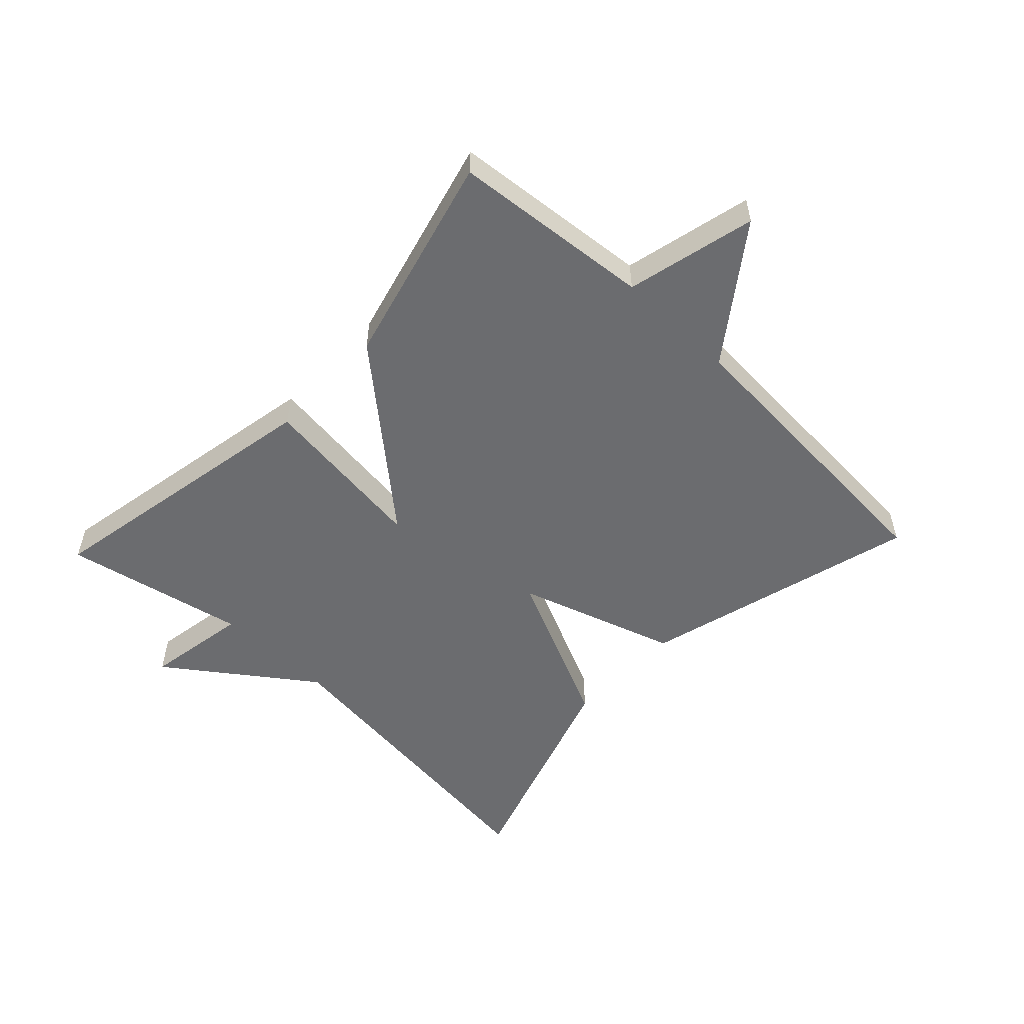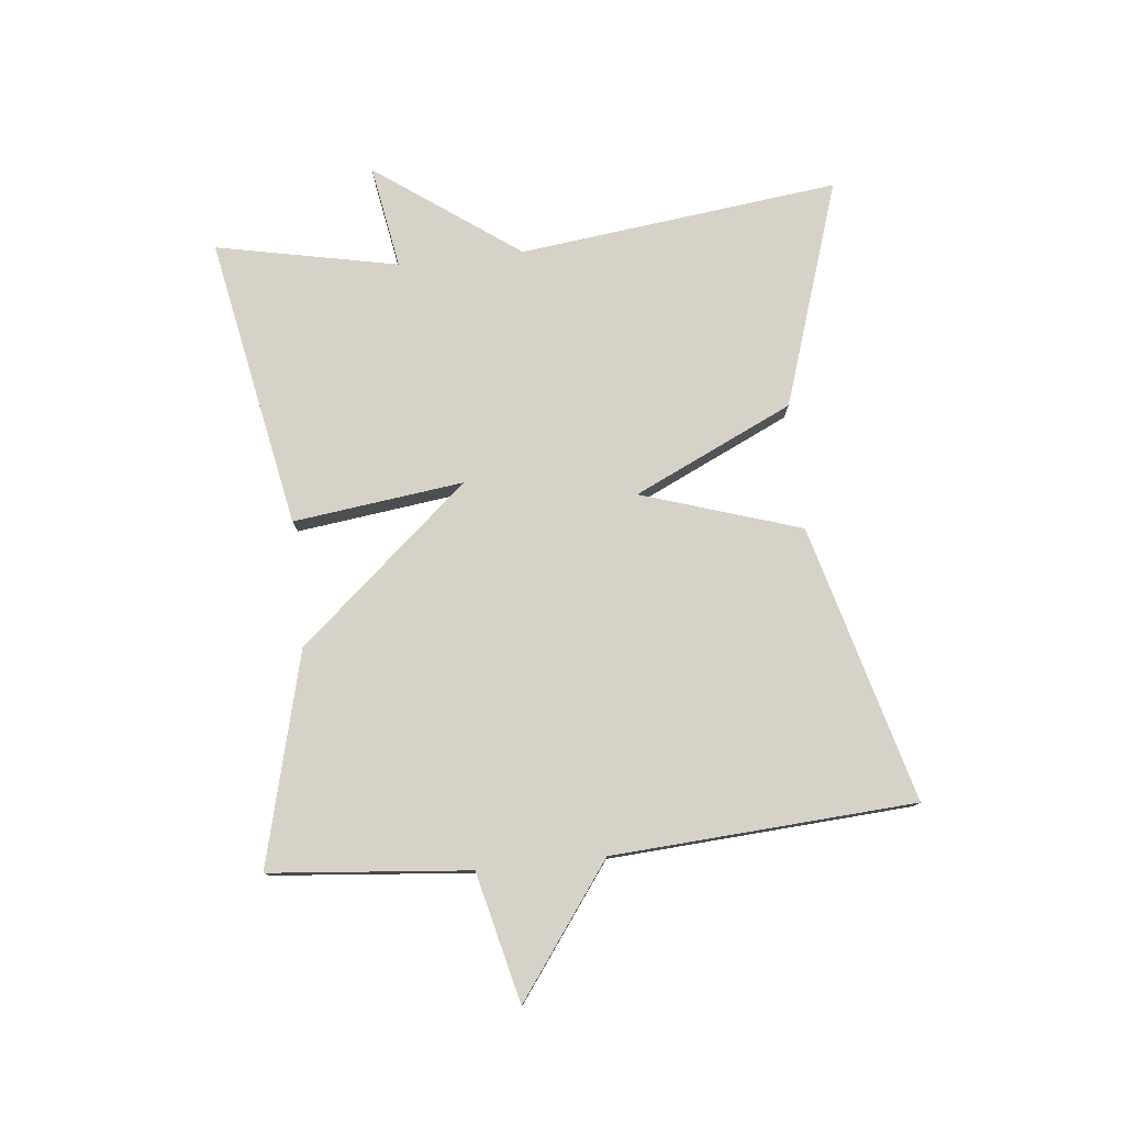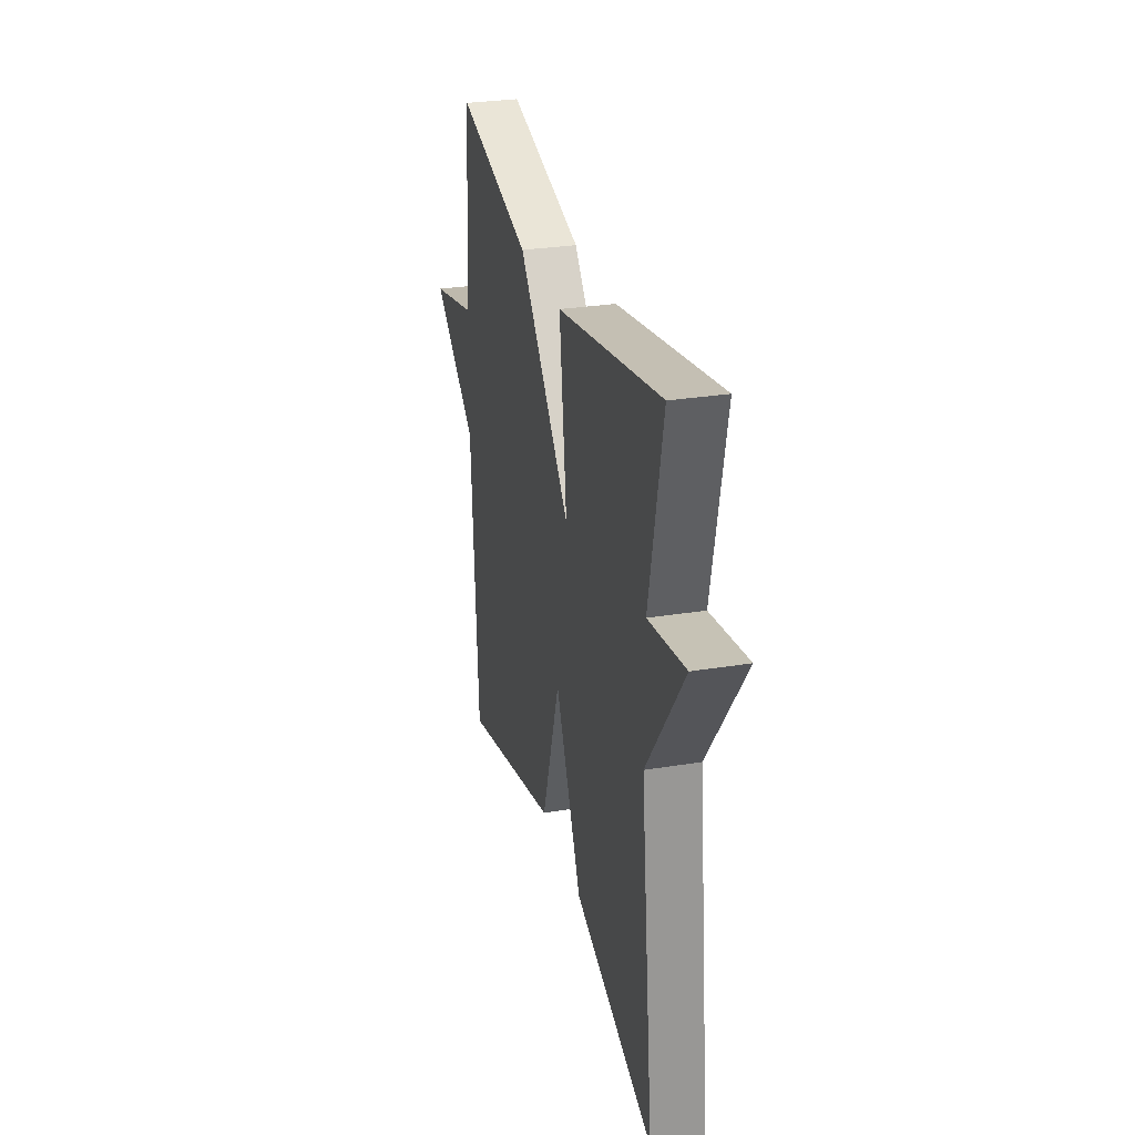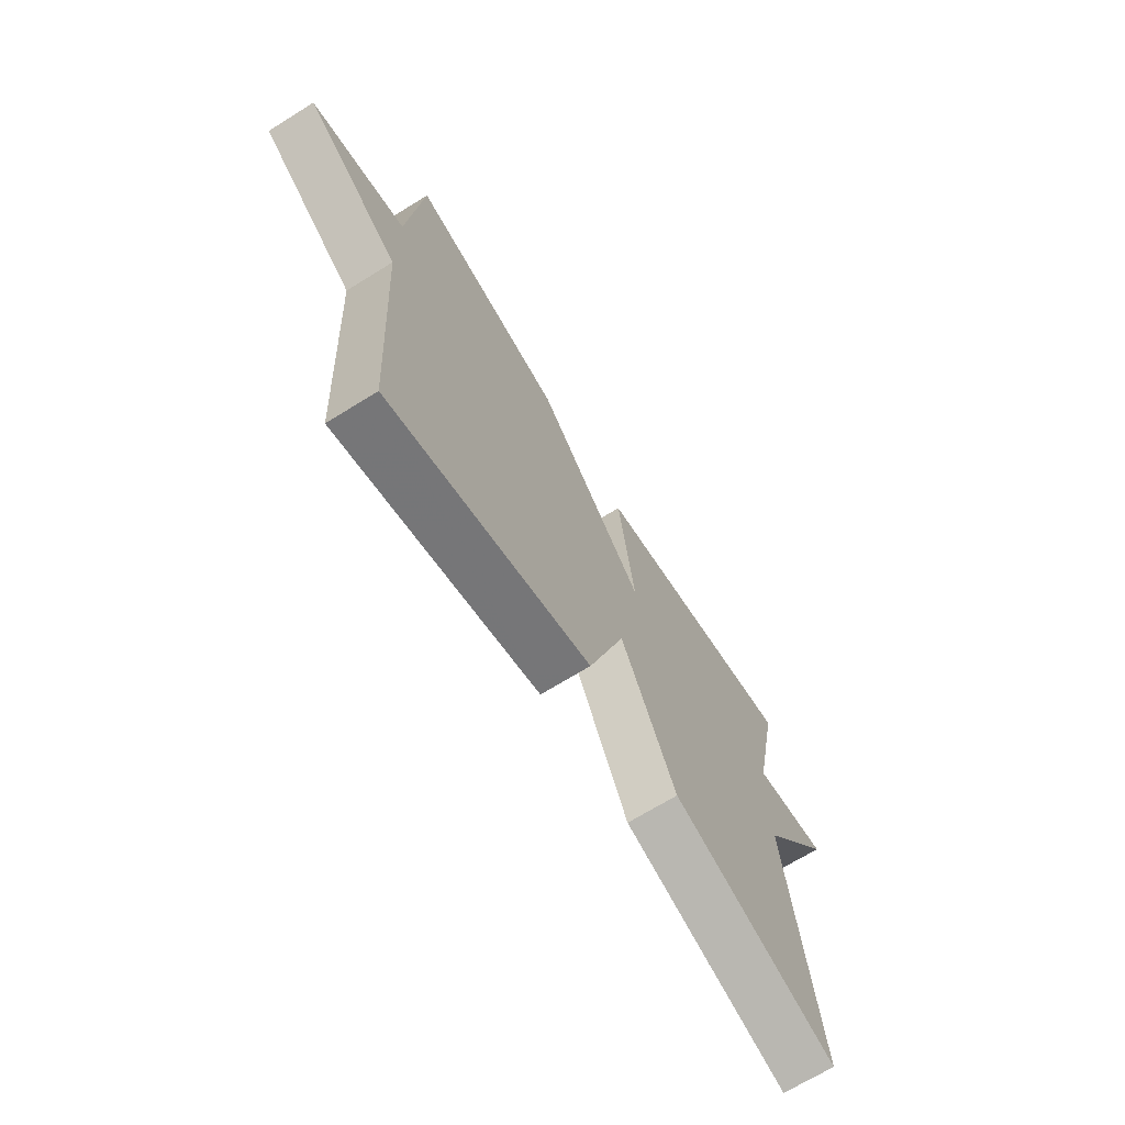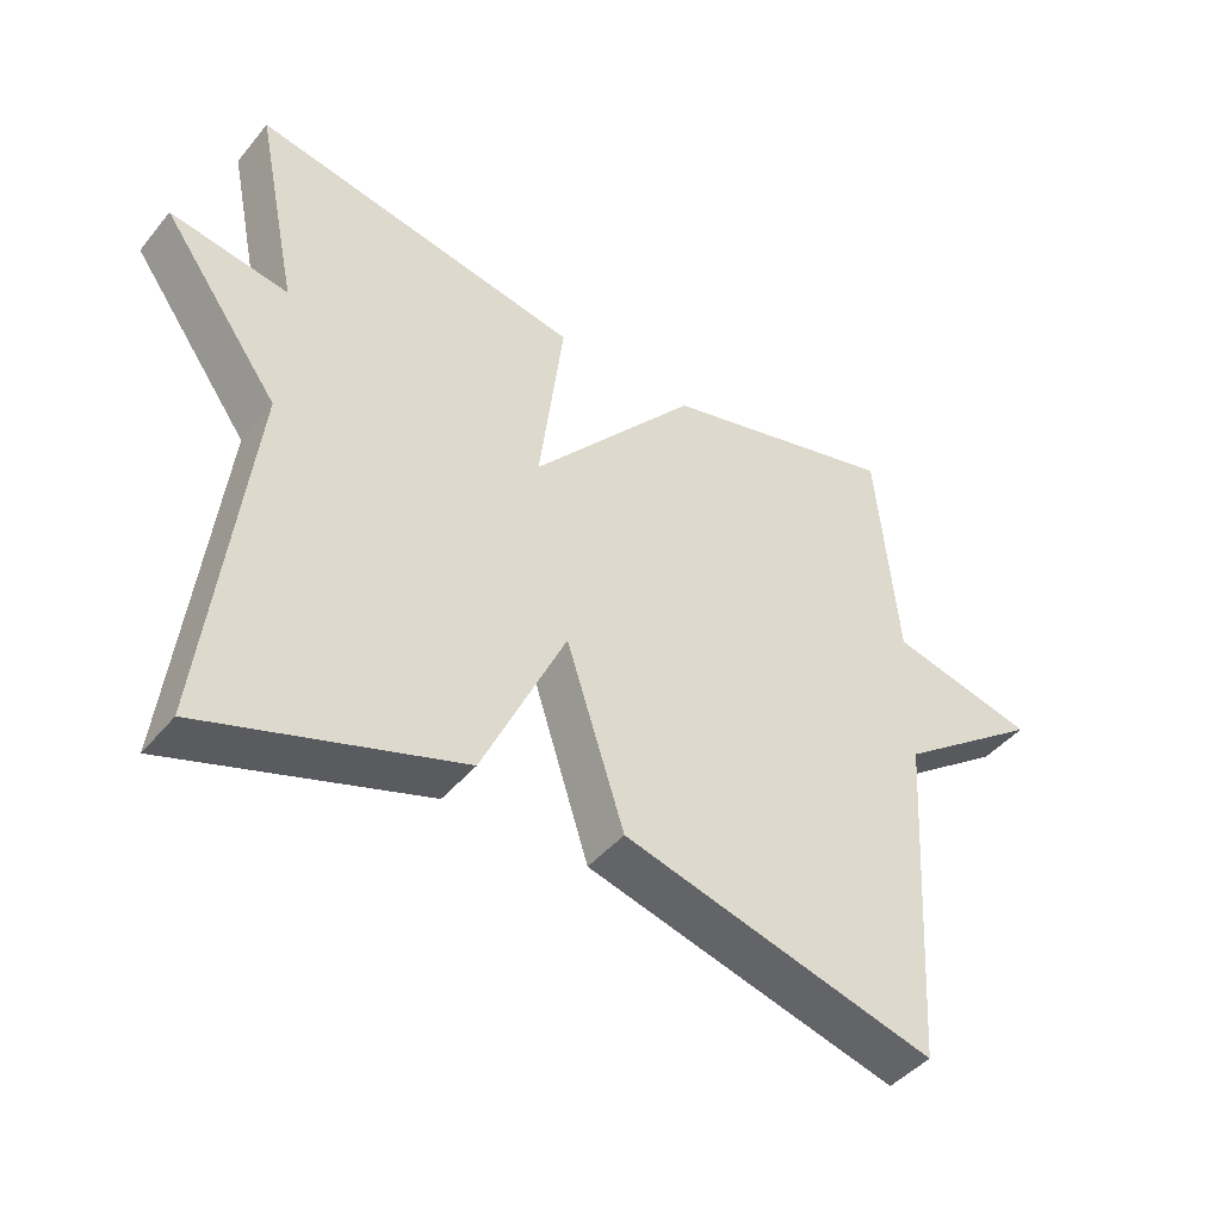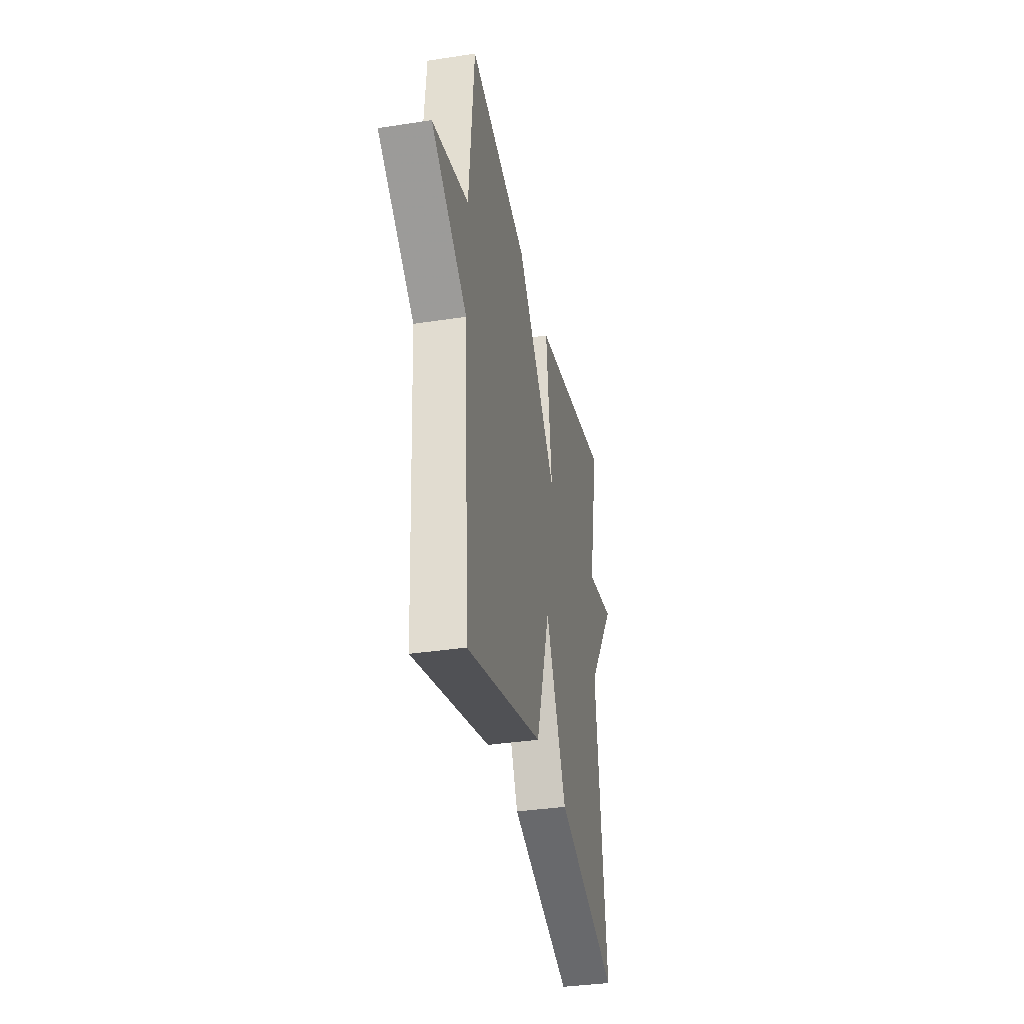
<metadata>
{"format":"obj","ext":"obj","renderer":"f3d","projection":"perspective","resolution":1024,"background":"white","views":[{"elev":-53.7,"azim":46.5,"up":"+Y"},{"elev":78.3,"azim":83.9,"up":"+Y"},{"elev":28.7,"azim":-103.8,"up":"+Z"},{"elev":-69.3,"azim":121.8,"up":"+Z"},{"elev":-44.1,"azim":-36.5,"up":"+Z"},{"elev":-35.2,"azim":101.6,"up":"+Z"}]}
</metadata>
<code>
v 0.5 0.07 -0.5
v 0.059 0.07 -0.381
v -0.023 0.07 -0.127
v -0.141 0.07 -0.381
v -0.5 0.07 -0.5
v -0.44 0.07 0.01
v -0.605 0.07 0.238
v -0.44 0.07 0.21
v -0.5 0.07 0.5
v -0.037 0.07 0.413
v -0.071 0.07 0.141
v 0.163 0.07 0.413
v 0.5 0.07 0.5
v 0.53 0.07 0.182
v 0.736 0.07 0.133
v 0.53 0.07 -0.018
v 0.5 0 -0.5
v 0.059 0 -0.381
v -0.023 0 -0.127
v -0.141 0 -0.381
v -0.5 0 -0.5
v -0.44 0 0.01
v -0.605 0 0.238
v -0.44 0 0.21
v -0.5 0 0.5
v -0.037 0 0.413
v -0.071 0 0.141
v 0.163 0 0.413
v 0.5 0 0.5
v 0.53 0 0.182
v 0.736 0 0.133
v 0.53 0 -0.018
f 14 15 16
f 1 2 3
f 16 1 3
f 14 16 3
f 13 14 3
f 12 13 3
f 11 12 3
f 8 9 10 11
f 11 3 4
f 8 11 4
f 7 8 4
f 6 7 4
f 4 5 6
f 32 31 30
f 19 18 17
f 19 17 32
f 19 32 30
f 19 30 29
f 19 29 28
f 19 28 27
f 27 26 25 24
f 20 19 27
f 20 27 24
f 20 24 23
f 20 23 22
f 22 21 20
f 1 17 18 2
f 2 18 19 3
f 3 19 20 4
f 4 20 21 5
f 5 21 22 6
f 6 22 23 7
f 7 23 24 8
f 8 24 25 9
f 9 25 26 10
f 10 26 27 11
f 11 27 28 12
f 12 28 29 13
f 13 29 30 14
f 14 30 31 15
f 15 31 32 16
f 16 32 17 1

</code>
